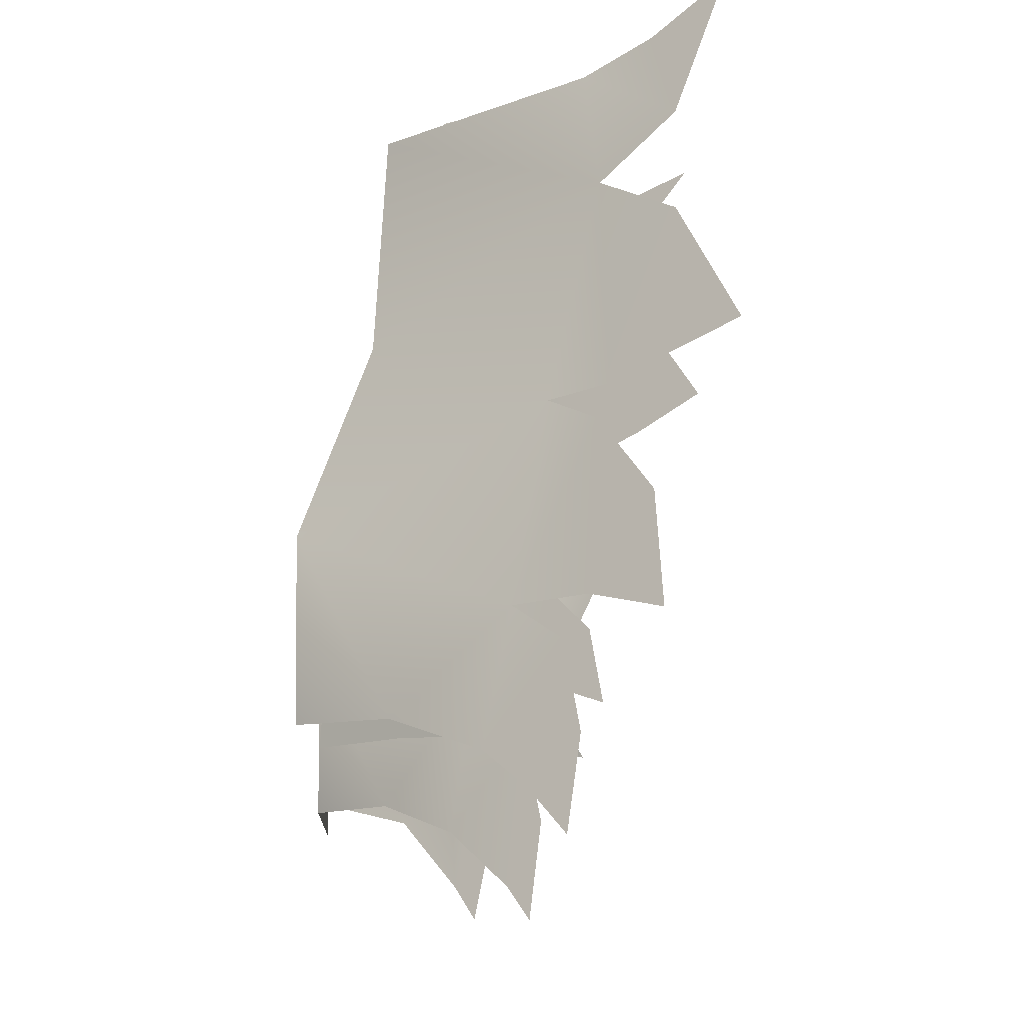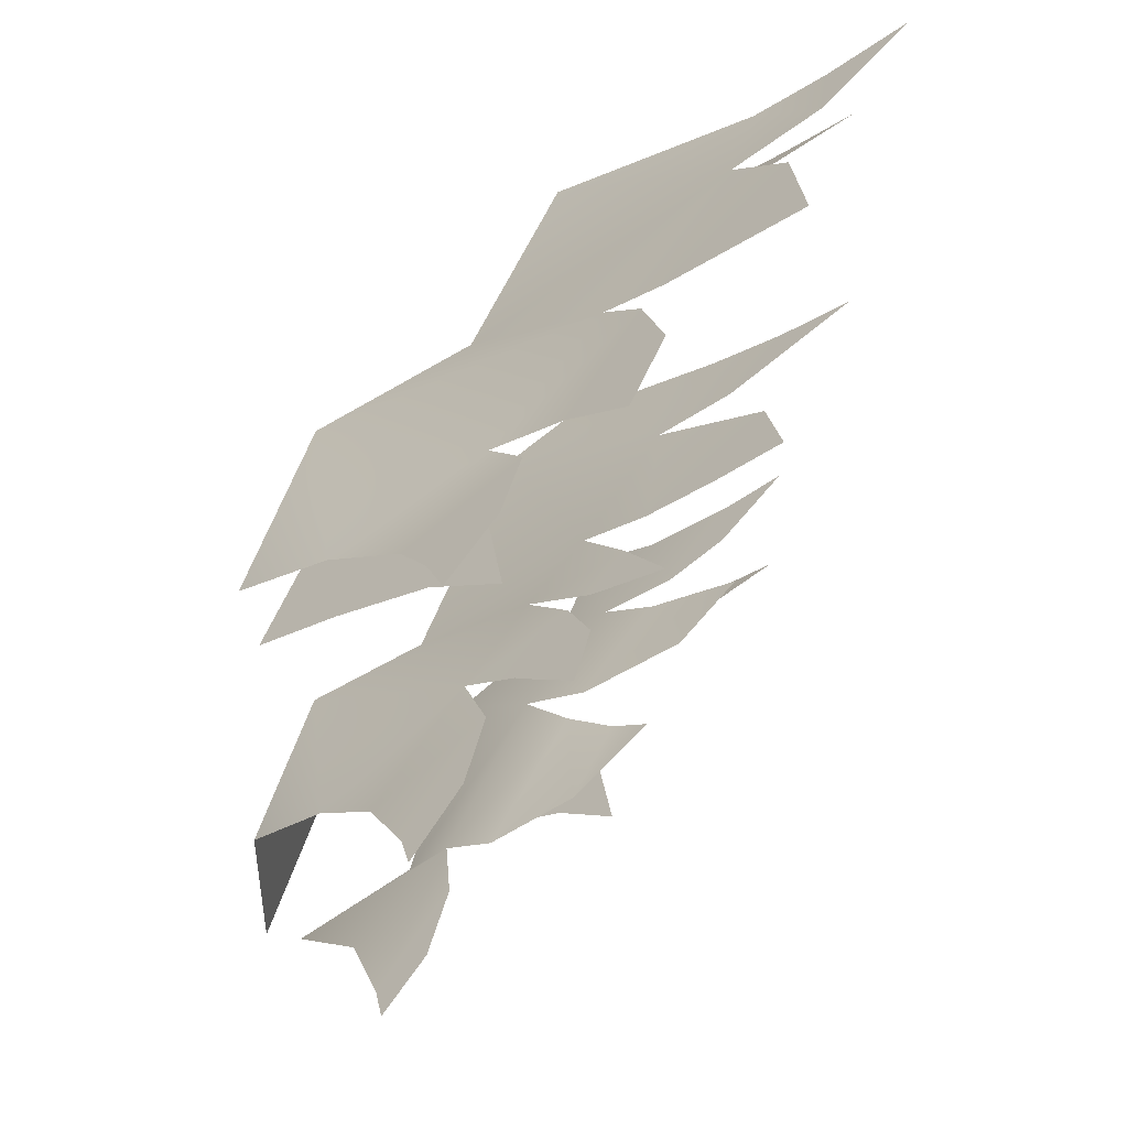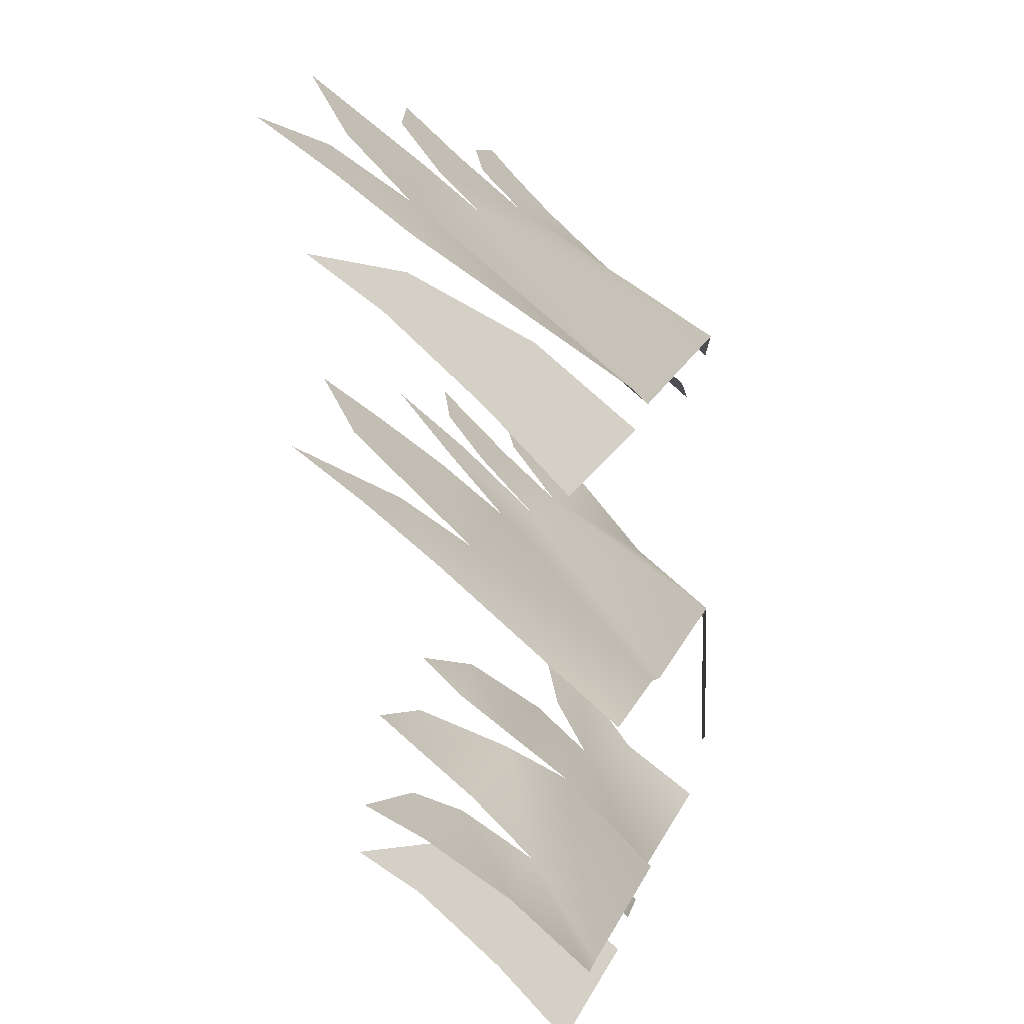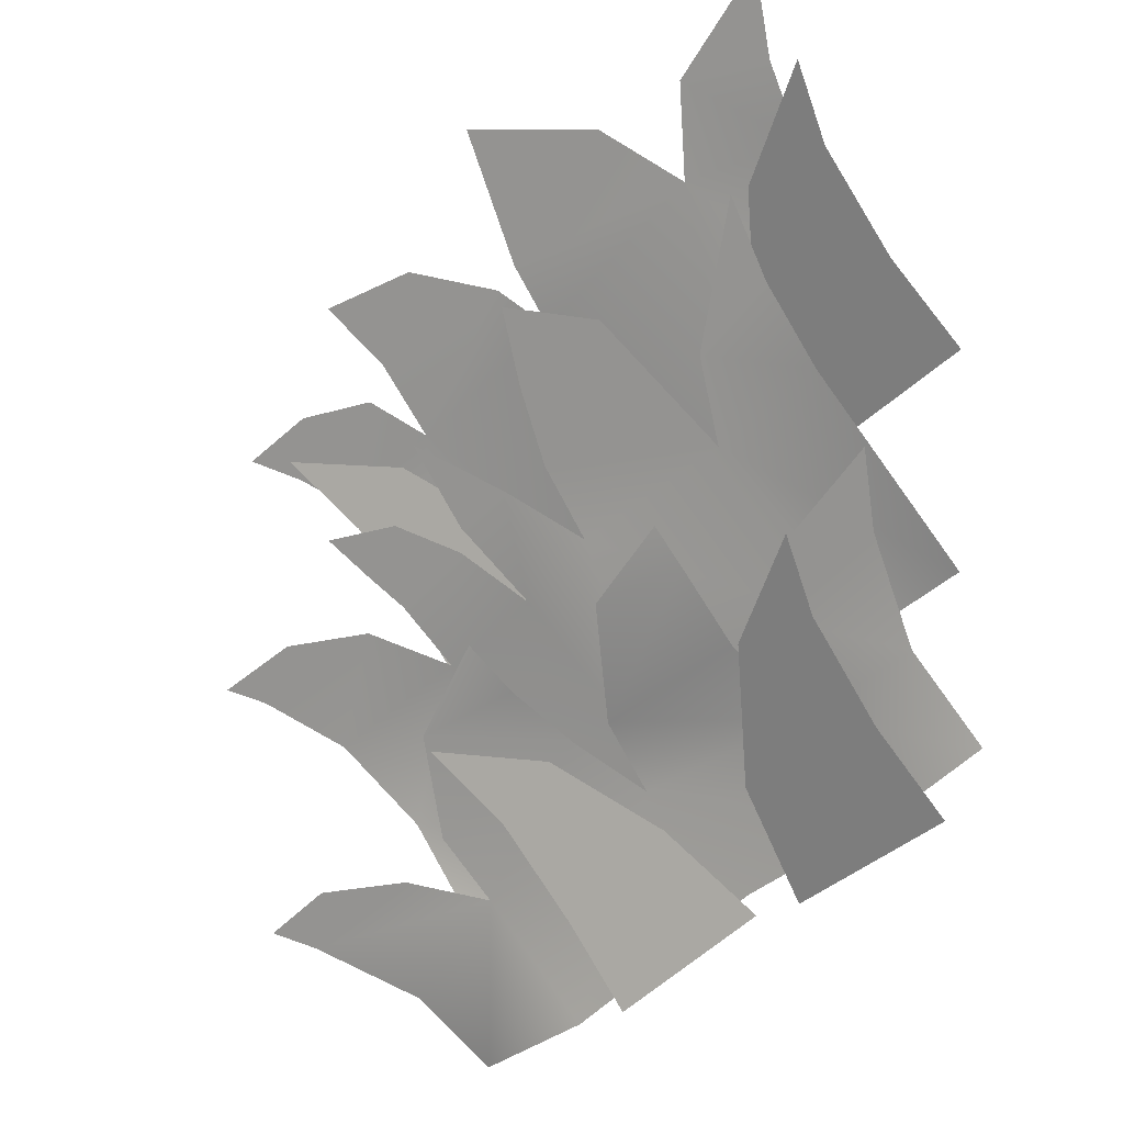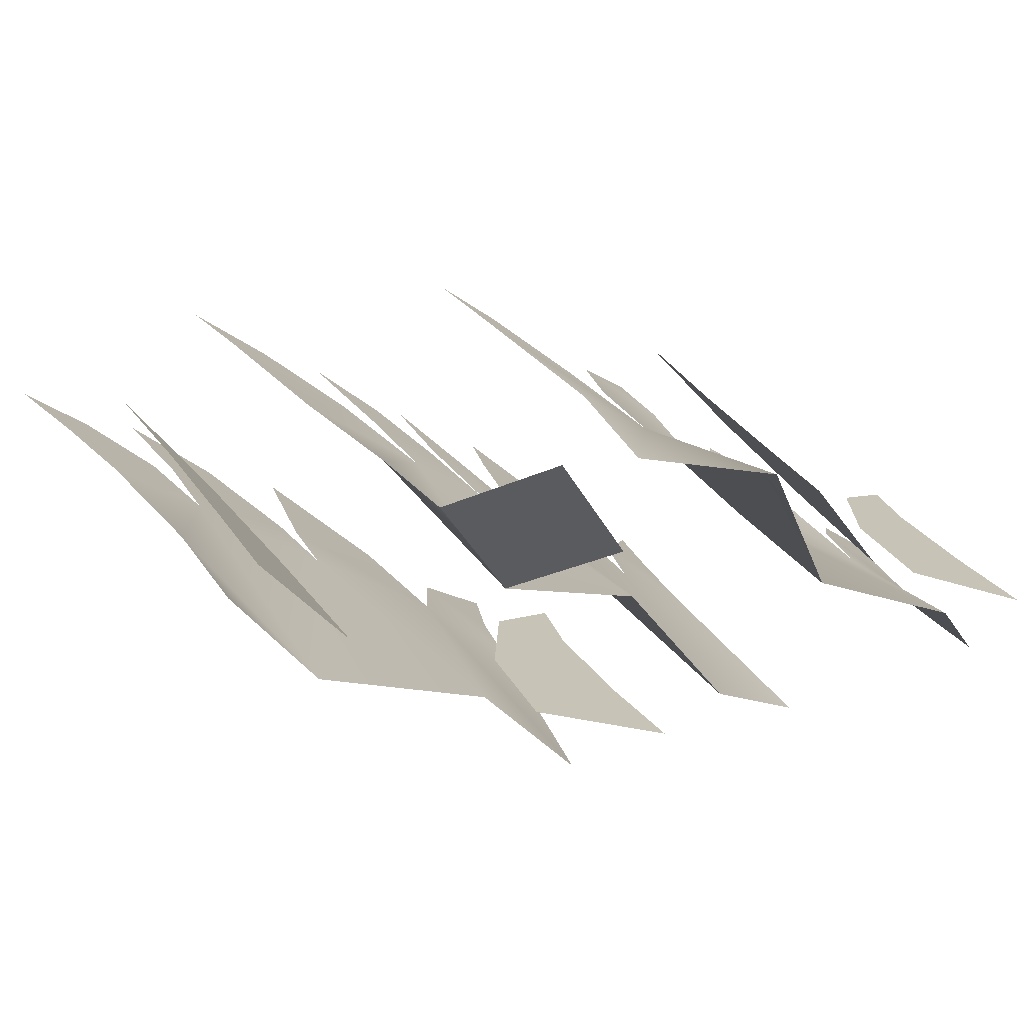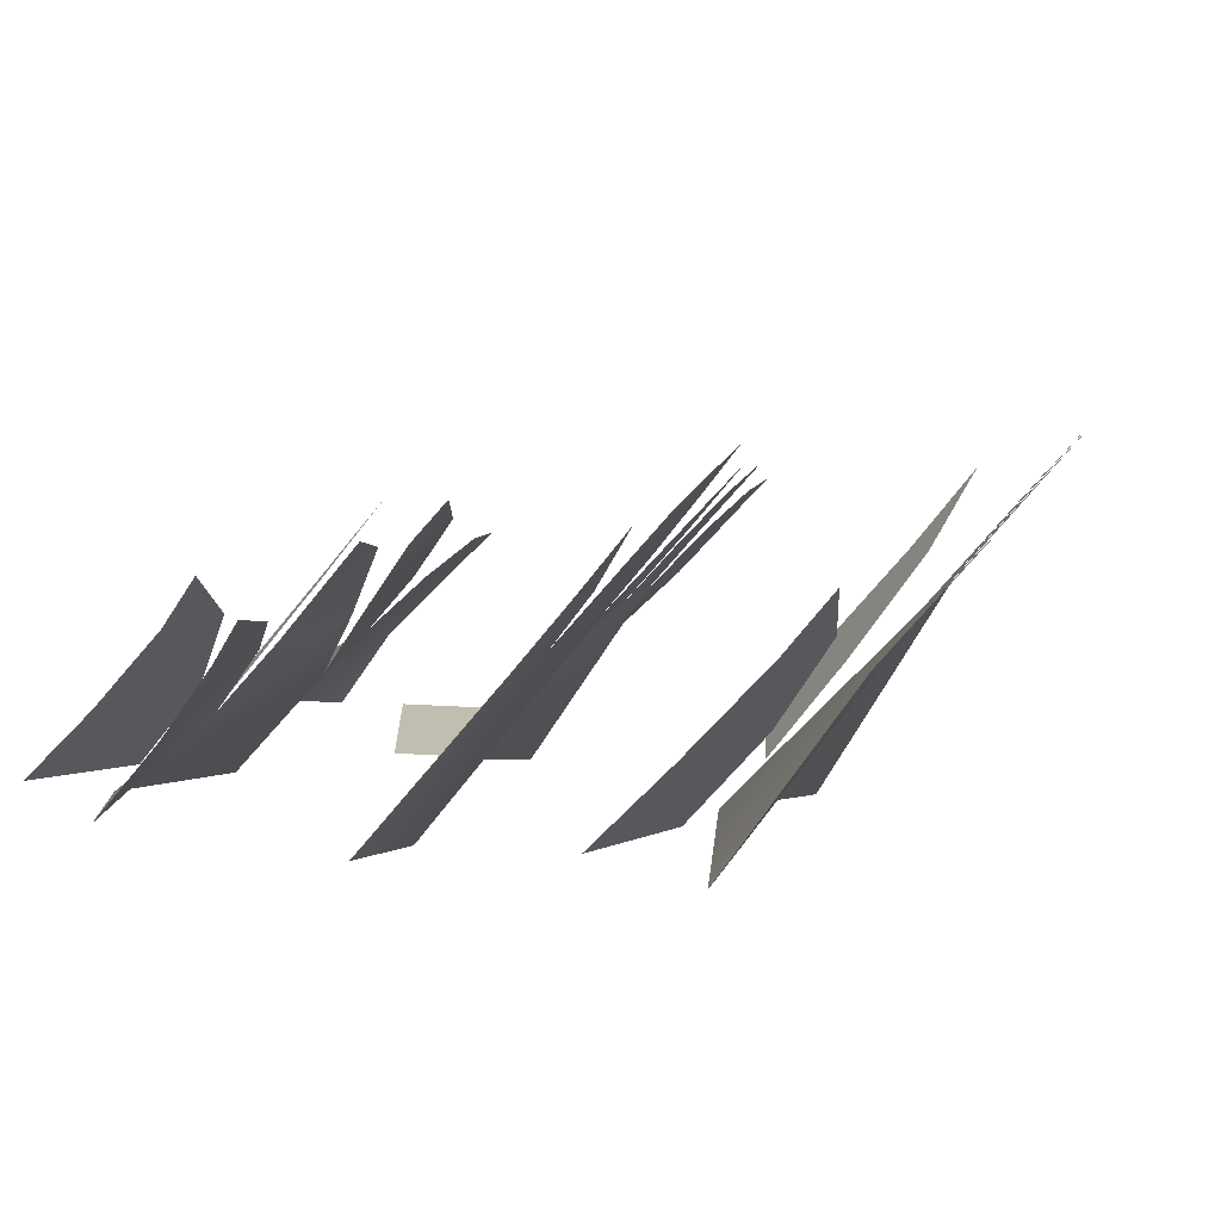
<metadata>
{"format":"obj","ext":"obj","renderer":"f3d","projection":"perspective","resolution":1024,"background":"white","views":[{"elev":72.3,"azim":99.1,"up":"+Z"},{"elev":45.2,"azim":118.3,"up":"+Z"},{"elev":8.0,"azim":-77.8,"up":"+Z"},{"elev":-45.1,"azim":-131.9,"up":"+Z"},{"elev":-25.2,"azim":128.4,"up":"+Y"},{"elev":8.5,"azim":-76.4,"up":"+Y"}]}
</metadata>
<code>
g futurecastle_obj_grass
v 0.05618 1.122 -0.193
v 0.04555 1.076 -0.232
v 0.1613 1.09 -0.2204
v 0.02748 1.014 -0.2715
v 0.2112 1.021 -0.2797
v 0.2054 0.9629 -0.3292
v 0.0002591 0.9464 -0.3103
v 0.162 0.8855 -0.4604
v -0.02683 0.8462 -0.3967
v 0.3325 0.8535 -0.4079
v 0.3474 0.933 -0.3547
v 0.4239 1.01 -0.2888
v 0.2797 1.011 -0.2883
v 0.3774 1.042 -0.2614
v 0.4606 1.039 -0.2638
v -0.2368 0.8692 -0.4353
v -0.1969 0.9428 -0.3463
v -0.3265 0.8594 -0.4176
v -0.3252 0.9381 -0.3503
v -0.01624 1.01 -0.2732
v -0.2303 1.009 -0.2896
v -0.1805 1.01 -0.2887
v -0.3606 1.016 -0.2839
v -0.2875 1.046 -0.2581
v -0.4003 1.064 -0.2425
v -0.1842 1.074 -0.2343
v -0.08665 1.09 -0.2206
v -0.1855 1.108 -0.2052
v 0.2672 1.148 0.09198
v 0.1858 1.122 0.06991
v 0.2506 1.104 0.054
v 0.1368 1.072 0.02686
v 0.2356 1.067 0.02292
v 0.2268 1.006 -0.02937
v 0.1024 1.008 -0.02807
v 0.221 0.821 -0.1533
v 0.3737 0.9268 -0.1114
v 0.3789 0.8459 -0.1946
v 0.4052 1.008 -0.02816
v 0.2924 1.069 0.02395
v 0.4618 1.078 0.03187
v 0.3929 1.103 0.05346
v 0.4965 1.107 0.05695
v 0.06038 0.8517 -0.2053
v 0.004121 1.019 -0.0182
v -0.1885 0.8215 -0.155
v 0.05107 1.089 0.04131
v 0.119 1.087 0.03983
v 0.1097 1.162 0.1038
v -0.1804 1.012 -0.02476
v -0.3121 0.8347 -0.176
v -0.006558 1.083 0.03621
v -0.3127 1.012 -0.0243
v -0.1535 1.142 0.08633
v -0.03606 1.143 0.08757
v -0.07112 1.198 0.1349
v -0.221 1.074 0.0282
v -0.3229 1.084 0.03717
v -0.345 1.149 0.09301
v 0.2505 1.189 0.4308
v 0.1338 1.165 0.4098
v 0.2324 1.119 0.3708
v 0.05323 1.101 0.3554
v 0.2382 1.047 0.3094
v 0.02708 1.05 0.3115
v 0.163 0.812 0.1702
v -0.07392 0.846 0.1144
v -0.2065 1.066 0.3255
v -0.2999 0.8247 0.1498
v 0.01831 1.107 0.3607
v -0.3365 1.031 0.2955
v -0.1604 1.145 0.3928
v -0.03018 1.221 0.4575
v -0.269 1.13 0.3804
v -0.3629 1.095 0.3502
v -0.4106 1.159 0.4046
v 0.3468 0.9424 0.2198
v 0.3499 0.8428 0.1346
v 0.3806 1.042 0.305
v 0.2755 1.102 0.3565
v 0.4174 1.091 0.3465
v 0.3656 1.132 0.3815
v 0.4611 1.134 0.3831
v 0.118 1.115 -0.2819
v 0.02579 1.047 -0.3148
v 0.09825 1.041 -0.34
v 0.09869 0.9554 -0.4129
v -0.02866 0.9539 -0.3792
v 0.105 0.8836 -0.4759
v -0.05525 0.8664 -0.4467
v -0.3264 1.091 -0.311
v -0.3011 1.037 -0.3561
v -0.2151 1.04 -0.3294
v -0.2924 0.9577 -0.43
v -0.1311 0.9513 -0.3909
v -0.2987 0.8891 -0.498
v -0.1094 0.8679 -0.4652
v 0.374 1.137 0.3093
v 0.2657 1.057 0.2707
v 0.3508 1.05 0.2411
v 0.3513 0.9499 0.1555
v 0.2018 0.9481 0.195
v 0.3587 0.8656 0.08149
v 0.1705 0.8454 0.1158
v -0.413 1.112 0.2796
v -0.3829 1.047 0.2259
v -0.2803 1.05 0.2577
v -0.3725 0.9527 0.1376
v -0.1799 0.9451 0.1843
v -0.3801 0.8709 0.05653
v -0.154 0.8455 0.09558
v 0.221 0.821 -0.1533
v 0.221 0.821 -0.3086
v 0.3789 0.8459 -0.3498
v 0.3789 0.8459 -0.1946
g futurecastle_obj_grass_0
f 3 2 1
f 3 4 2
f 5 4 3
f 4 5 6
f 7 4 6
f 6 8 7
f 8 9 7
f 10 8 6
f 11 10 6
f 11 6 12
f 6 13 12
f 12 13 14
f 12 14 15
f 9 16 7
f 16 17 7
f 16 18 17
f 18 19 17
f 7 17 20
f 17 19 21
f 17 22 20
f 19 23 21
f 21 23 24
f 24 23 25
f 22 26 20
f 26 27 20
f 27 26 28
f 31 30 29
f 31 32 30
f 33 32 31
f 32 33 34
f 35 32 34
f 34 36 35
f 37 36 34
f 38 36 37
f 39 37 34
f 34 40 39
f 39 40 41
f 41 40 42
f 41 42 43
f 36 44 35
f 44 45 35
f 44 46 45
f 45 47 35
f 47 48 35
f 48 47 49
f 46 50 45
f 46 51 50
f 45 50 52
f 51 53 50
f 50 54 52
f 52 54 55
f 55 54 56
f 50 53 57
f 53 58 57
f 57 58 59
f 62 61 60
f 62 63 61
f 63 62 64
f 65 63 64
f 64 66 65
f 66 67 65
f 67 68 65
f 69 68 67
f 65 68 70
f 69 71 68
f 68 72 70
f 70 72 73
f 68 71 74
f 71 75 74
f 74 75 76
f 77 66 64
f 78 66 77
f 79 77 64
f 64 80 79
f 79 80 81
f 81 80 82
f 81 82 83
f 86 85 84
f 86 87 85
f 87 88 85
f 87 89 88
f 89 90 88
f 93 92 91
f 94 92 93
f 95 94 93
f 96 94 95
f 97 96 95
f 100 99 98
f 100 101 99
f 101 102 99
f 101 103 102
f 103 104 102
f 107 106 105
f 108 106 107
f 109 108 107
f 110 108 109
f 111 110 109
f 114 113 112
f 115 114 112

</code>
